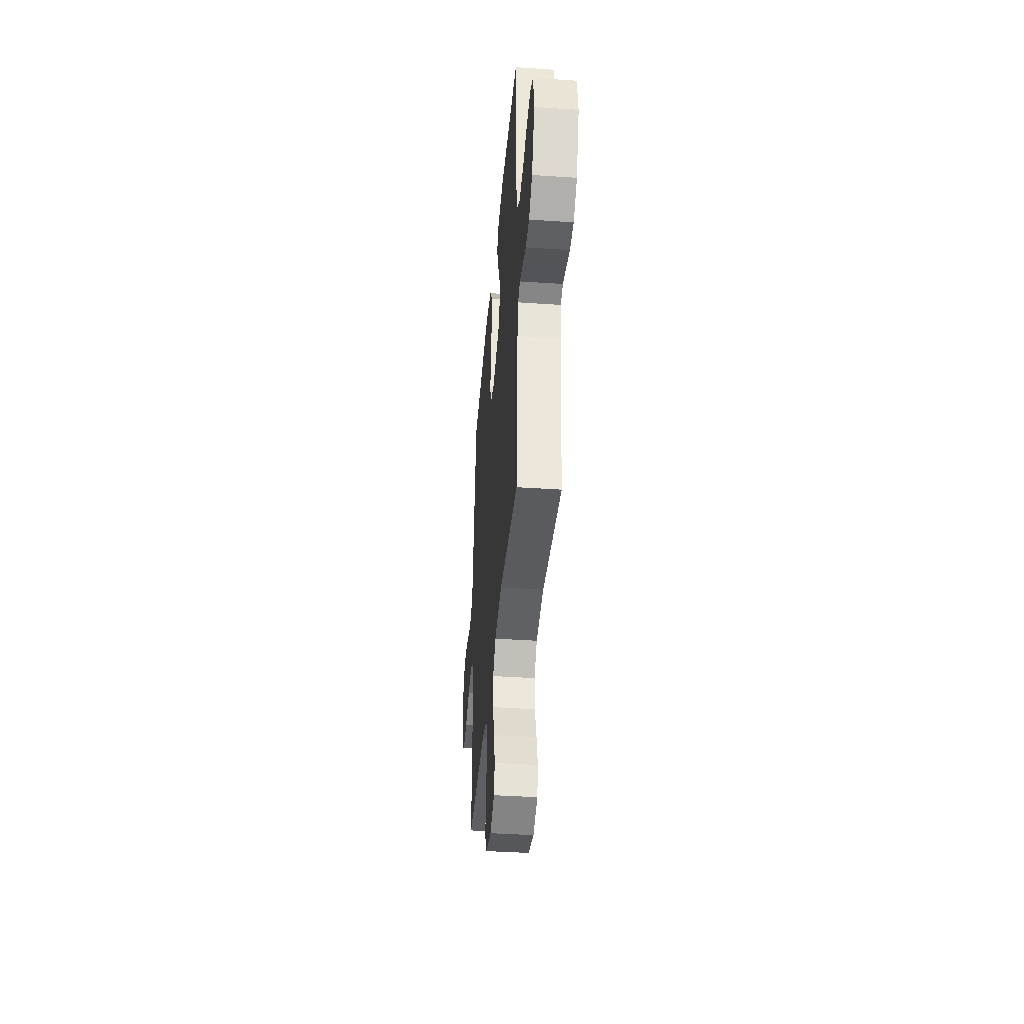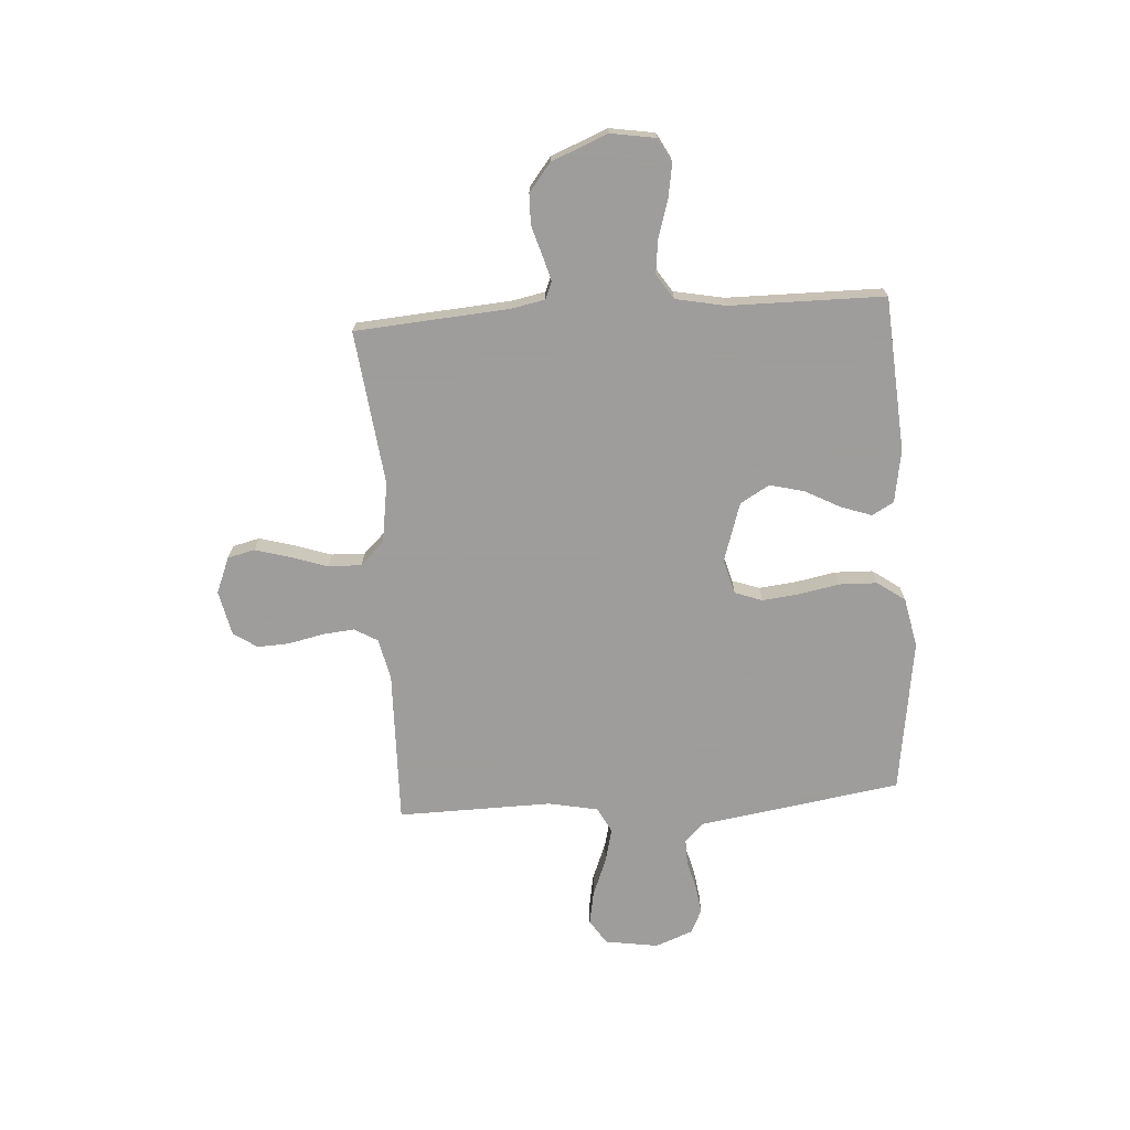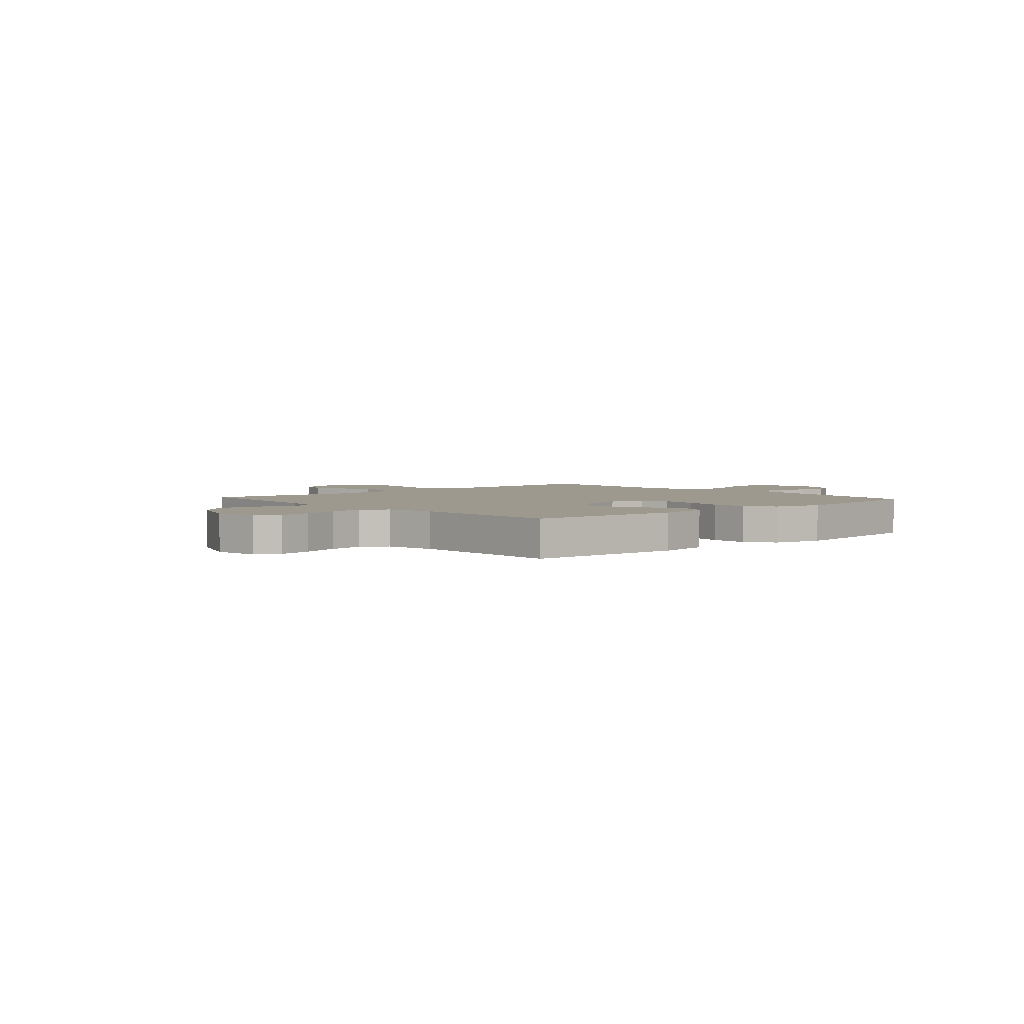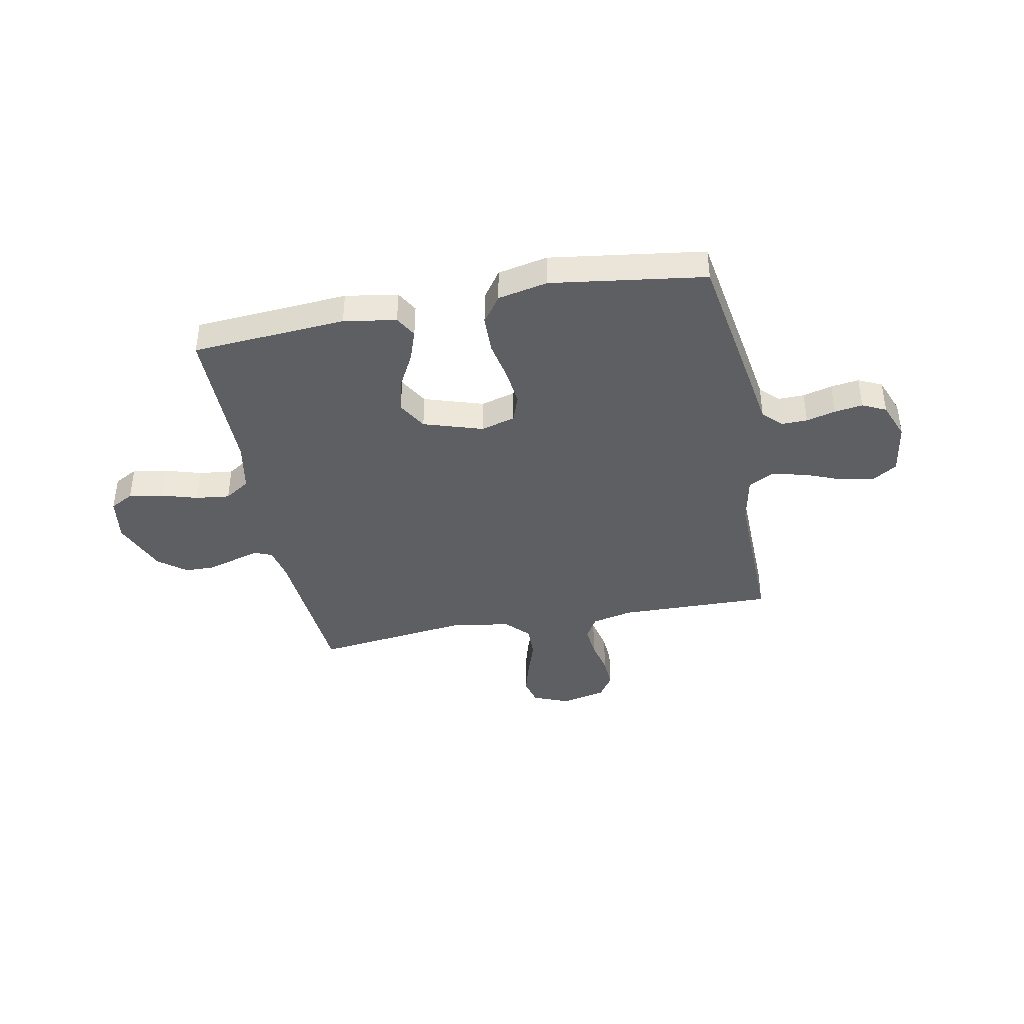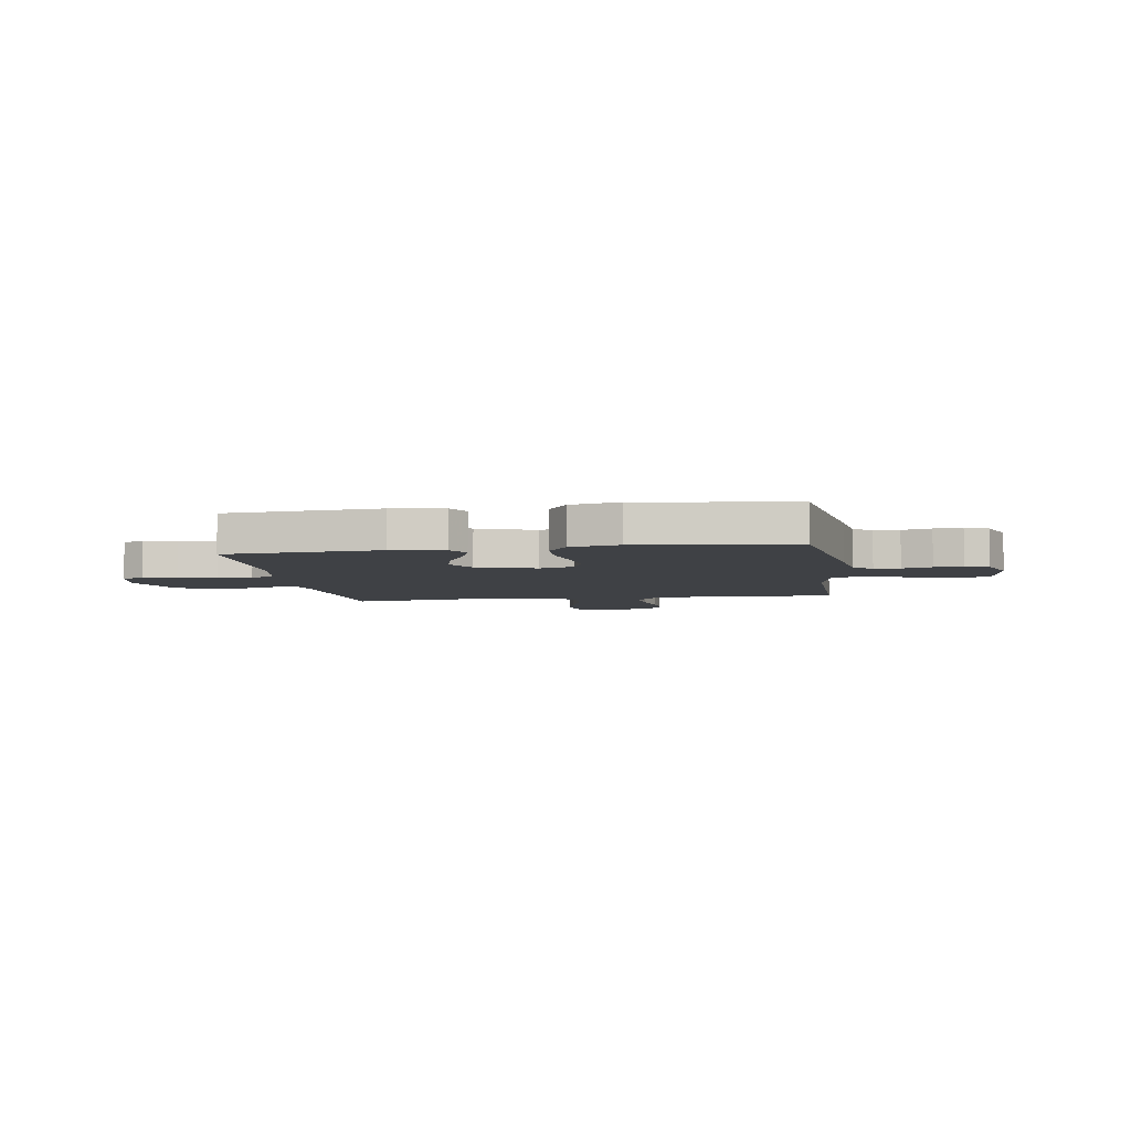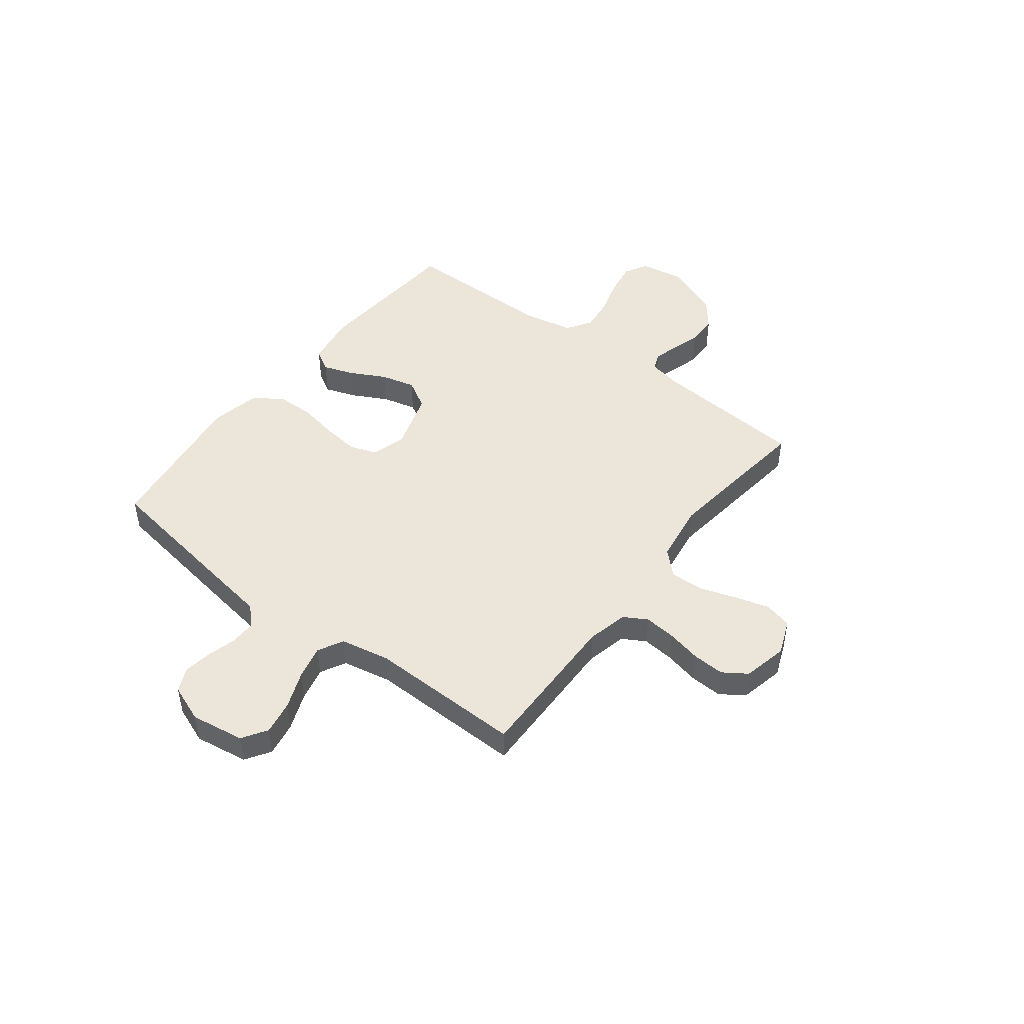
<metadata>
{"format":"obj","ext":"obj","renderer":"f3d","projection":"perspective","resolution":1024,"background":"white","views":[{"elev":-39.6,"azim":-94.8,"up":"+Z"},{"elev":-70.7,"azim":-86.2,"up":"+Y"},{"elev":3.3,"azim":-41.7,"up":"+Y"},{"elev":-40.2,"azim":11.1,"up":"+Y"},{"elev":-5.6,"azim":8.8,"up":"+Y"},{"elev":46.9,"azim":127.6,"up":"+Y"}]}
</metadata>
<code>
v 0.5 0.07 -0.5
v 0.2 0.07 -0.493
v 0.12 0.07 -0.511
v 0.094 0.07 -0.556
v 0.1 0.07 -0.618
v 0.115 0.07 -0.686
v 0.118 0.07 -0.748
v 0.087 0.07 -0.794
v 0 0.07 -0.813
v -0.07 0.07 -0.785
v -0.083 0.07 -0.732
v -0.064 0.07 -0.665
v -0.04 0.07 -0.593
v -0.038 0.07 -0.528
v -0.082 0.07 -0.482
v -0.2 0.07 -0.464
v -0.5 0.07 -0.5
v -0.523 0.07 -0.2
v -0.536 0.07 -0.136
v -0.57 0.07 -0.122
v -0.619 0.07 -0.136
v -0.676 0.07 -0.153
v -0.735 0.07 -0.152
v -0.789 0.07 -0.109
v -0.833 0.07 0
v -0.819 0.07 0.087
v -0.773 0.07 0.112
v -0.708 0.07 0.101
v -0.636 0.07 0.079
v -0.57 0.07 0.071
v -0.521 0.07 0.103
v -0.502 0.07 0.2
v -0.5 0.07 0.5
v -0.2 0.07 0.521
v -0.098 0.07 0.504
v -0.074 0.07 0.462
v -0.095 0.07 0.402
v -0.131 0.07 0.334
v -0.148 0.07 0.267
v -0.115 0.07 0.21
v 0 0.07 0.173
v 0.067 0.07 0.192
v 0.086 0.07 0.245
v 0.078 0.07 0.317
v 0.063 0.07 0.396
v 0.065 0.07 0.469
v 0.103 0.07 0.523
v 0.2 0.07 0.543
v 0.5 0.07 0.5
v 0.547 0.07 0.2
v 0.561 0.07 0.107
v 0.597 0.07 0.071
v 0.647 0.07 0.072
v 0.704 0.07 0.087
v 0.759 0.07 0.095
v 0.805 0.07 0.073
v 0.833 0.07 0
v 0.817 0.07 -0.104
v 0.769 0.07 -0.135
v 0.703 0.07 -0.123
v 0.63 0.07 -0.094
v 0.563 0.07 -0.078
v 0.514 0.07 -0.104
v 0.495 0.07 -0.2
v 0.5 0 -0.5
v 0.2 0 -0.493
v 0.12 0 -0.511
v 0.094 0 -0.556
v 0.1 0 -0.618
v 0.115 0 -0.686
v 0.118 0 -0.748
v 0.087 0 -0.794
v 0 0 -0.813
v -0.07 0 -0.785
v -0.083 0 -0.732
v -0.064 0 -0.665
v -0.04 0 -0.593
v -0.038 0 -0.528
v -0.082 0 -0.482
v -0.2 0 -0.464
v -0.5 0 -0.5
v -0.523 0 -0.2
v -0.536 0 -0.136
v -0.57 0 -0.122
v -0.619 0 -0.136
v -0.676 0 -0.153
v -0.735 0 -0.152
v -0.789 0 -0.109
v -0.833 0 0
v -0.819 0 0.087
v -0.773 0 0.112
v -0.708 0 0.101
v -0.636 0 0.079
v -0.57 0 0.071
v -0.521 0 0.103
v -0.502 0 0.2
v -0.5 0 0.5
v -0.2 0 0.521
v -0.098 0 0.504
v -0.074 0 0.462
v -0.095 0 0.402
v -0.131 0 0.334
v -0.148 0 0.267
v -0.115 0 0.21
v 0 0 0.173
v 0.067 0 0.192
v 0.086 0 0.245
v 0.078 0 0.317
v 0.063 0 0.396
v 0.065 0 0.469
v 0.103 0 0.523
v 0.2 0 0.543
v 0.5 0 0.5
v 0.547 0 0.2
v 0.561 0 0.107
v 0.597 0 0.071
v 0.647 0 0.072
v 0.704 0 0.087
v 0.759 0 0.095
v 0.805 0 0.073
v 0.833 0 0
v 0.817 0 -0.104
v 0.769 0 -0.135
v 0.703 0 -0.123
v 0.63 0 -0.094
v 0.563 0 -0.078
v 0.514 0 -0.104
v 0.495 0 -0.2
f 59 60 61
f 58 59 61
f 57 58 61
f 56 57 61
f 55 56 61
f 54 55 61
f 53 54 61
f 52 53 61 62
f 51 52 62 63
f 50 51 63
f 49 50 63
f 48 49 63
f 47 48 63
f 46 47 63
f 45 46 63
f 44 45 63
f 36 37 38
f 35 36 38
f 34 35 38
f 33 34 38
f 32 33 38
f 31 32 38 39
f 30 31 39 40
f 27 28 29
f 26 27 29
f 25 26 29
f 24 25 29
f 23 24 29
f 22 23 29
f 21 22 29
f 20 21 29 30
f 30 40 41
f 20 30 41
f 19 20 41
f 16 17 18
f 19 41 42
f 18 19 42
f 16 18 42
f 15 16 42
f 11 12 13
f 10 11 13
f 9 10 13
f 8 9 13
f 7 8 13
f 6 7 13
f 5 6 13
f 4 5 13 14
f 64 1 2
f 63 64 2
f 44 63 2
f 43 44 2
f 15 42 43
f 14 15 43
f 4 14 43
f 3 4 43
f 2 3 43
f 125 124 123
f 125 123 122
f 125 122 121
f 125 121 120
f 125 120 119
f 125 119 118
f 125 118 117
f 126 125 117 116
f 127 126 116 115
f 127 115 114
f 127 114 113
f 127 113 112
f 127 112 111
f 127 111 110
f 127 110 109
f 127 109 108
f 102 101 100
f 102 100 99
f 102 99 98
f 102 98 97
f 102 97 96
f 103 102 96 95
f 104 103 95 94
f 93 92 91
f 93 91 90
f 93 90 89
f 93 89 88
f 93 88 87
f 93 87 86
f 93 86 85
f 94 93 85 84
f 105 104 94
f 105 94 84
f 105 84 83
f 82 81 80
f 106 105 83
f 106 83 82
f 106 82 80
f 106 80 79
f 77 76 75
f 77 75 74
f 77 74 73
f 77 73 72
f 77 72 71
f 77 71 70
f 77 70 69
f 78 77 69 68
f 66 65 128
f 66 128 127
f 66 127 108
f 66 108 107
f 107 106 79
f 107 79 78
f 107 78 68
f 107 68 67
f 107 67 66
f 1 65 66 2
f 2 66 67 3
f 3 67 68 4
f 4 68 69 5
f 5 69 70 6
f 6 70 71 7
f 7 71 72 8
f 8 72 73 9
f 9 73 74 10
f 10 74 75 11
f 11 75 76 12
f 12 76 77 13
f 13 77 78 14
f 14 78 79 15
f 15 79 80 16
f 16 80 81 17
f 17 81 82 18
f 18 82 83 19
f 19 83 84 20
f 20 84 85 21
f 21 85 86 22
f 22 86 87 23
f 23 87 88 24
f 24 88 89 25
f 25 89 90 26
f 26 90 91 27
f 27 91 92 28
f 28 92 93 29
f 29 93 94 30
f 30 94 95 31
f 31 95 96 32
f 32 96 97 33
f 33 97 98 34
f 34 98 99 35
f 35 99 100 36
f 36 100 101 37
f 37 101 102 38
f 38 102 103 39
f 39 103 104 40
f 40 104 105 41
f 41 105 106 42
f 42 106 107 43
f 43 107 108 44
f 44 108 109 45
f 45 109 110 46
f 46 110 111 47
f 47 111 112 48
f 48 112 113 49
f 49 113 114 50
f 50 114 115 51
f 51 115 116 52
f 52 116 117 53
f 53 117 118 54
f 54 118 119 55
f 55 119 120 56
f 56 120 121 57
f 57 121 122 58
f 58 122 123 59
f 59 123 124 60
f 60 124 125 61
f 61 125 126 62
f 62 126 127 63
f 63 127 128 64
f 64 128 65 1

</code>
